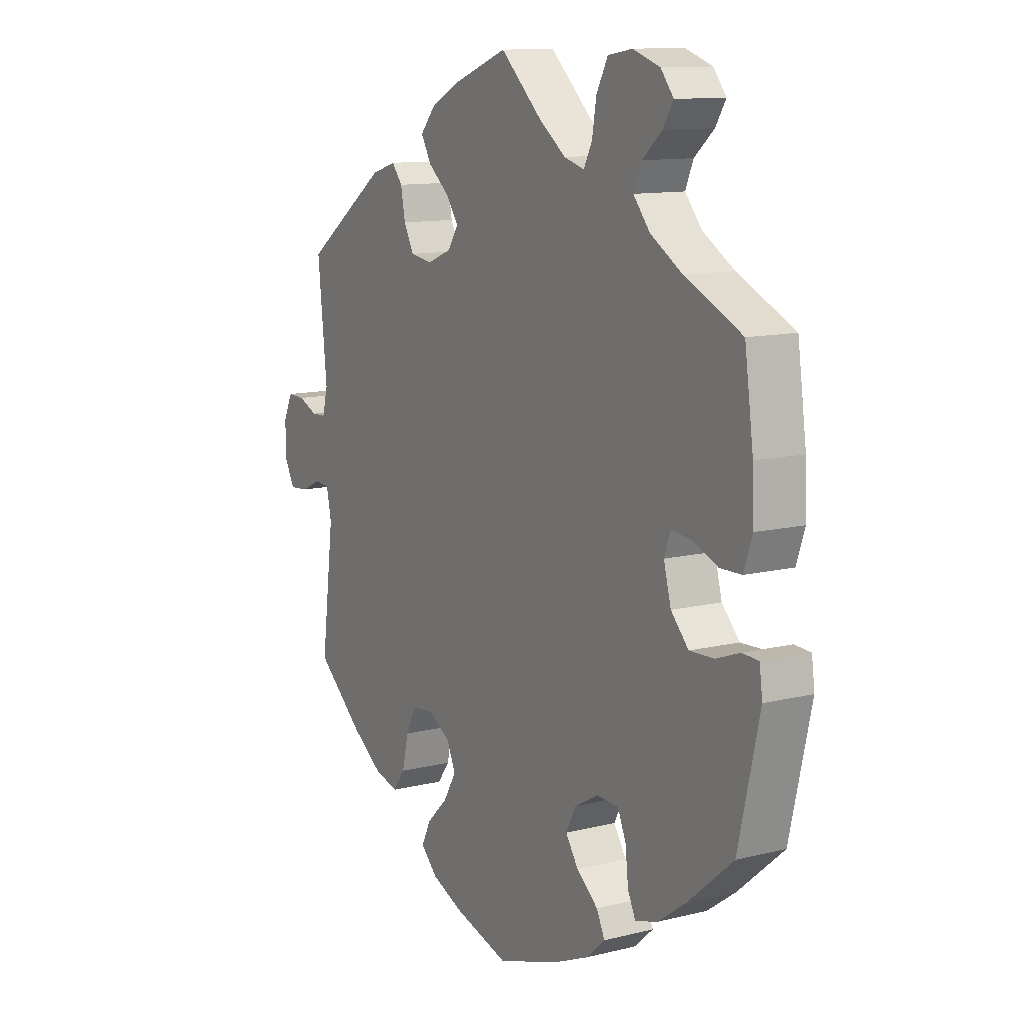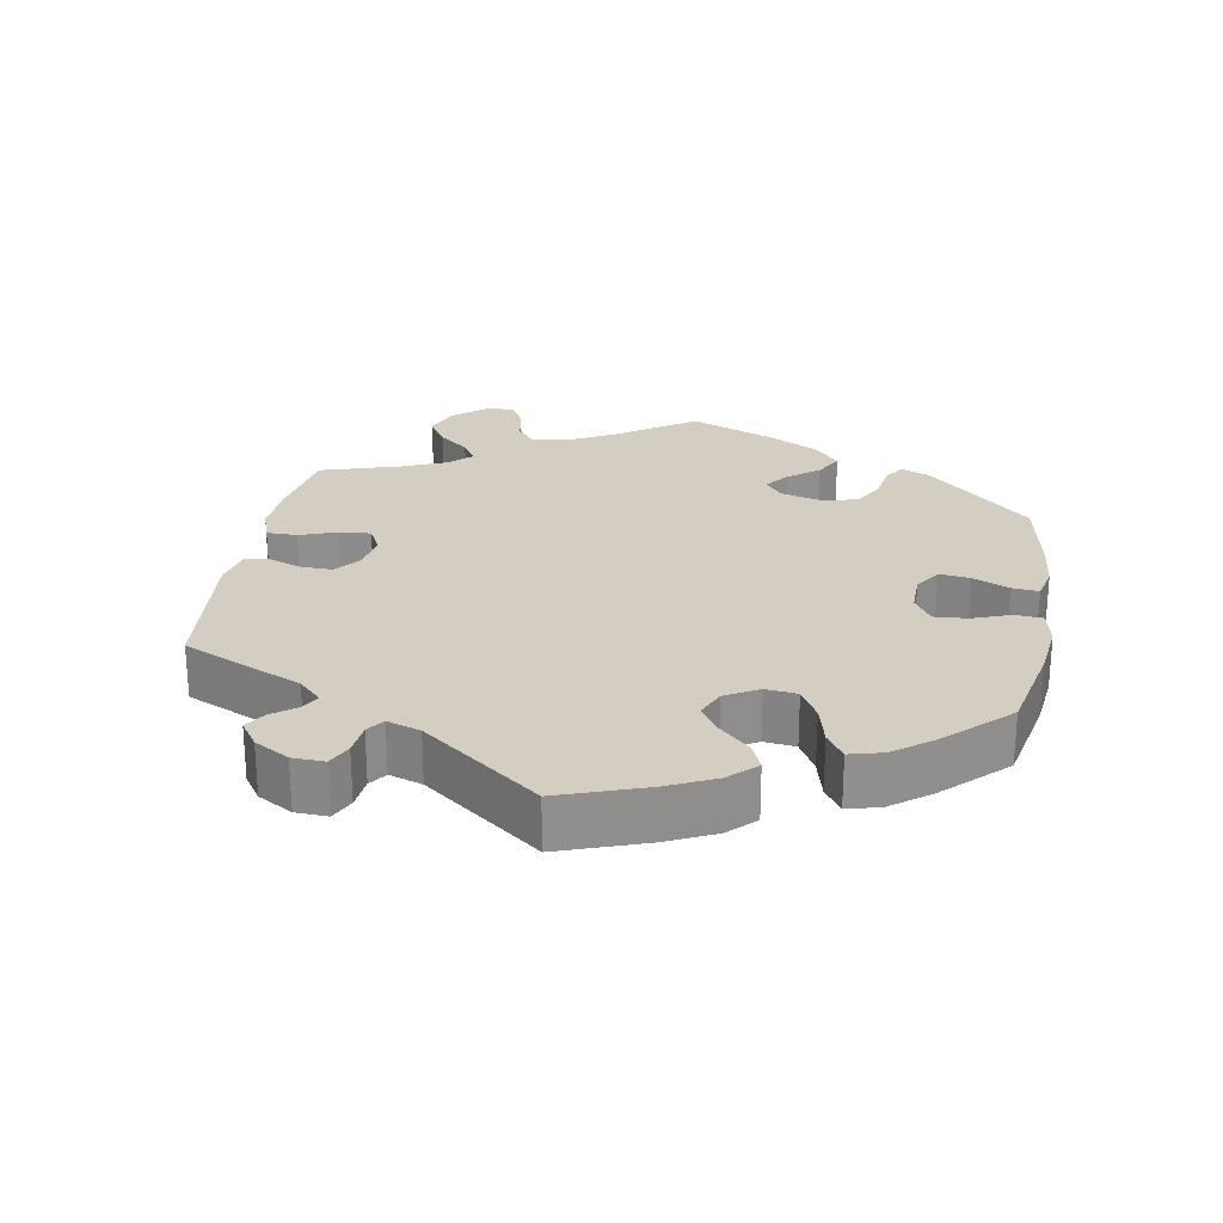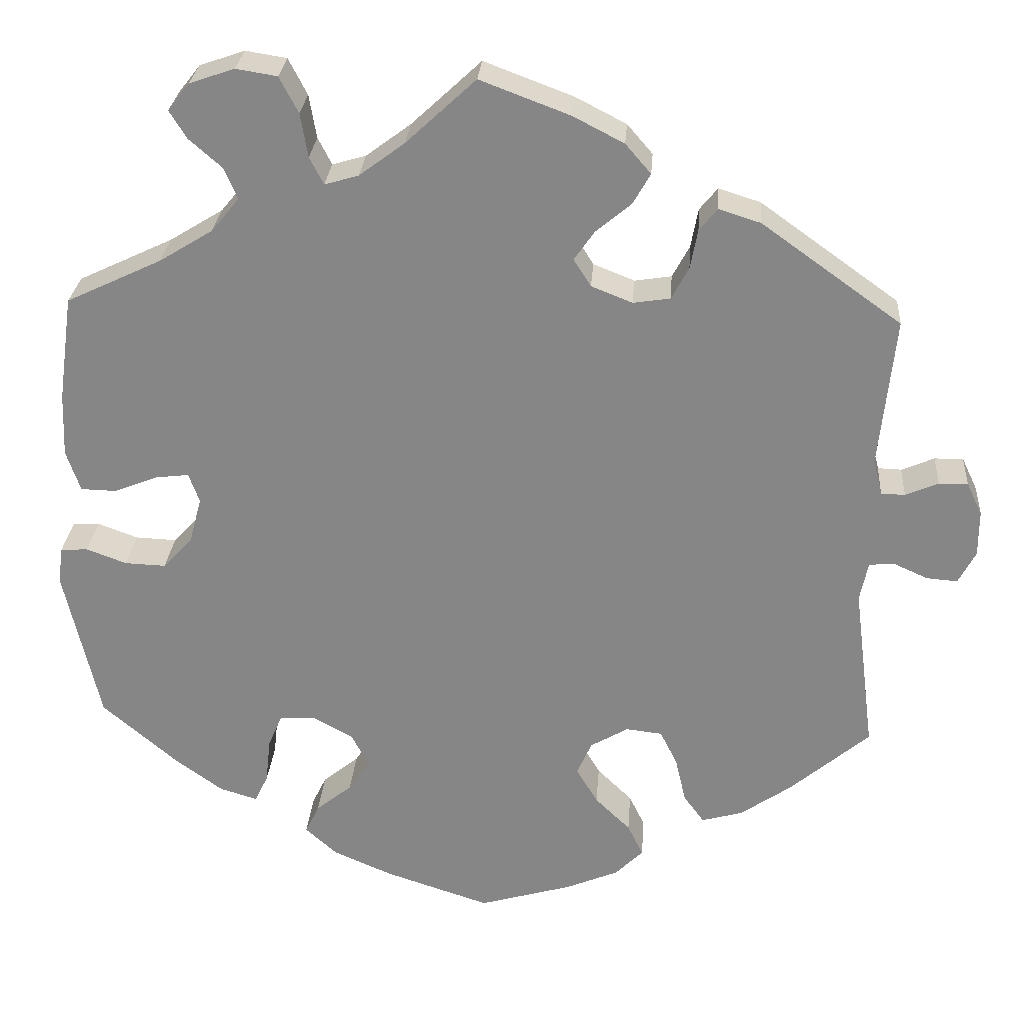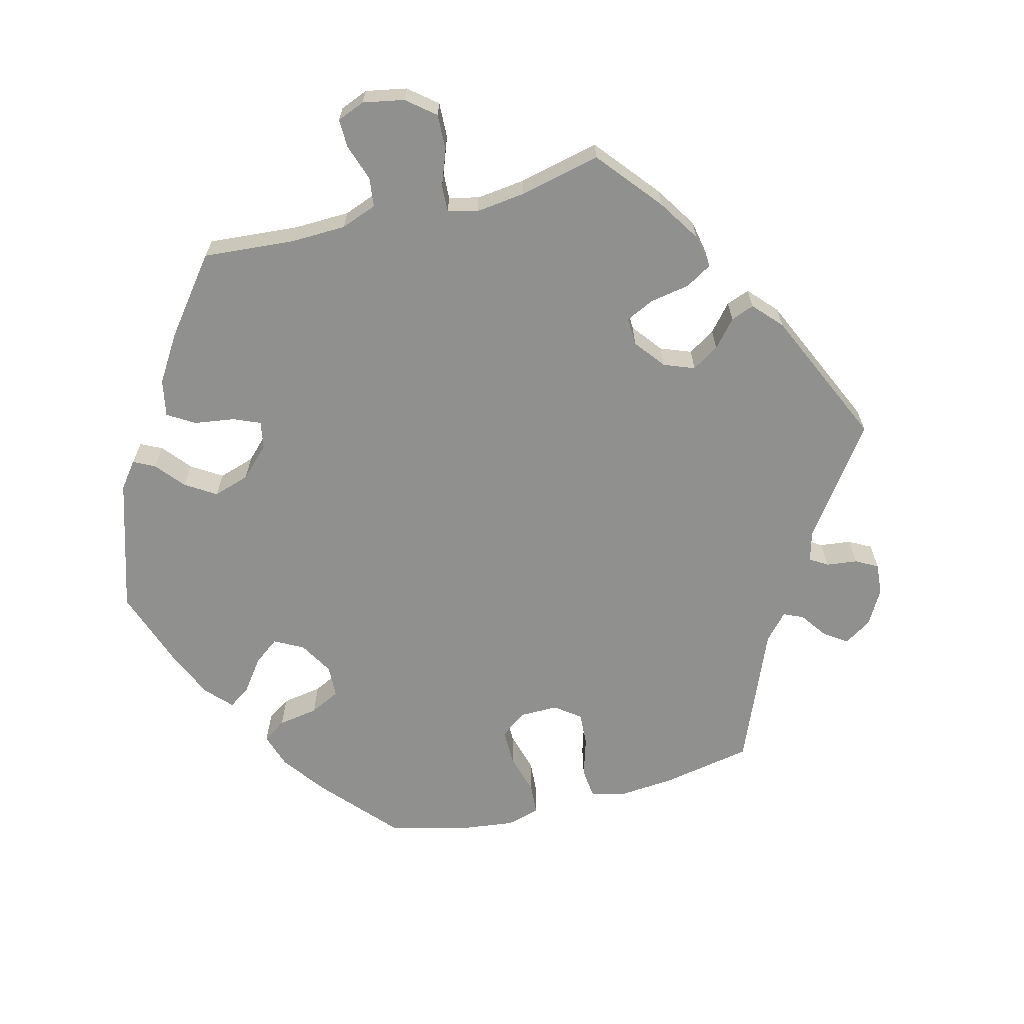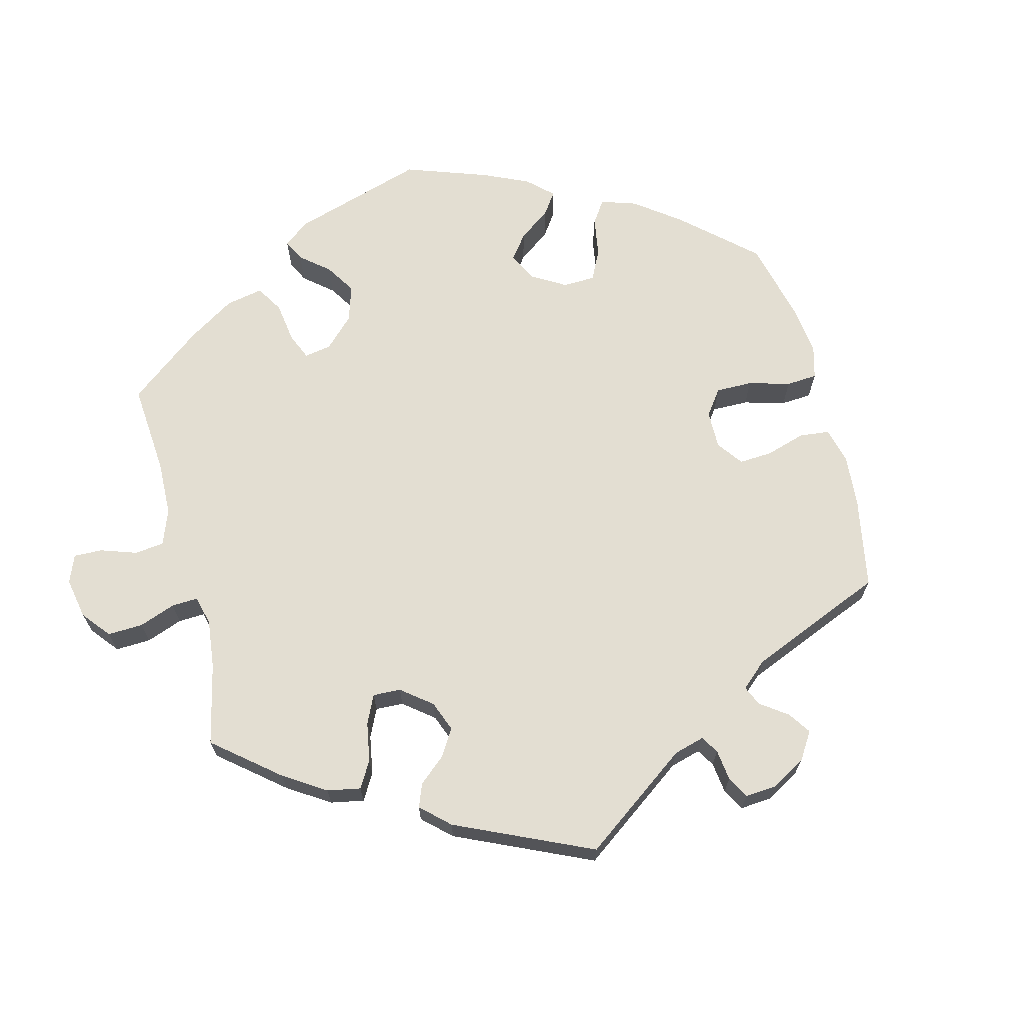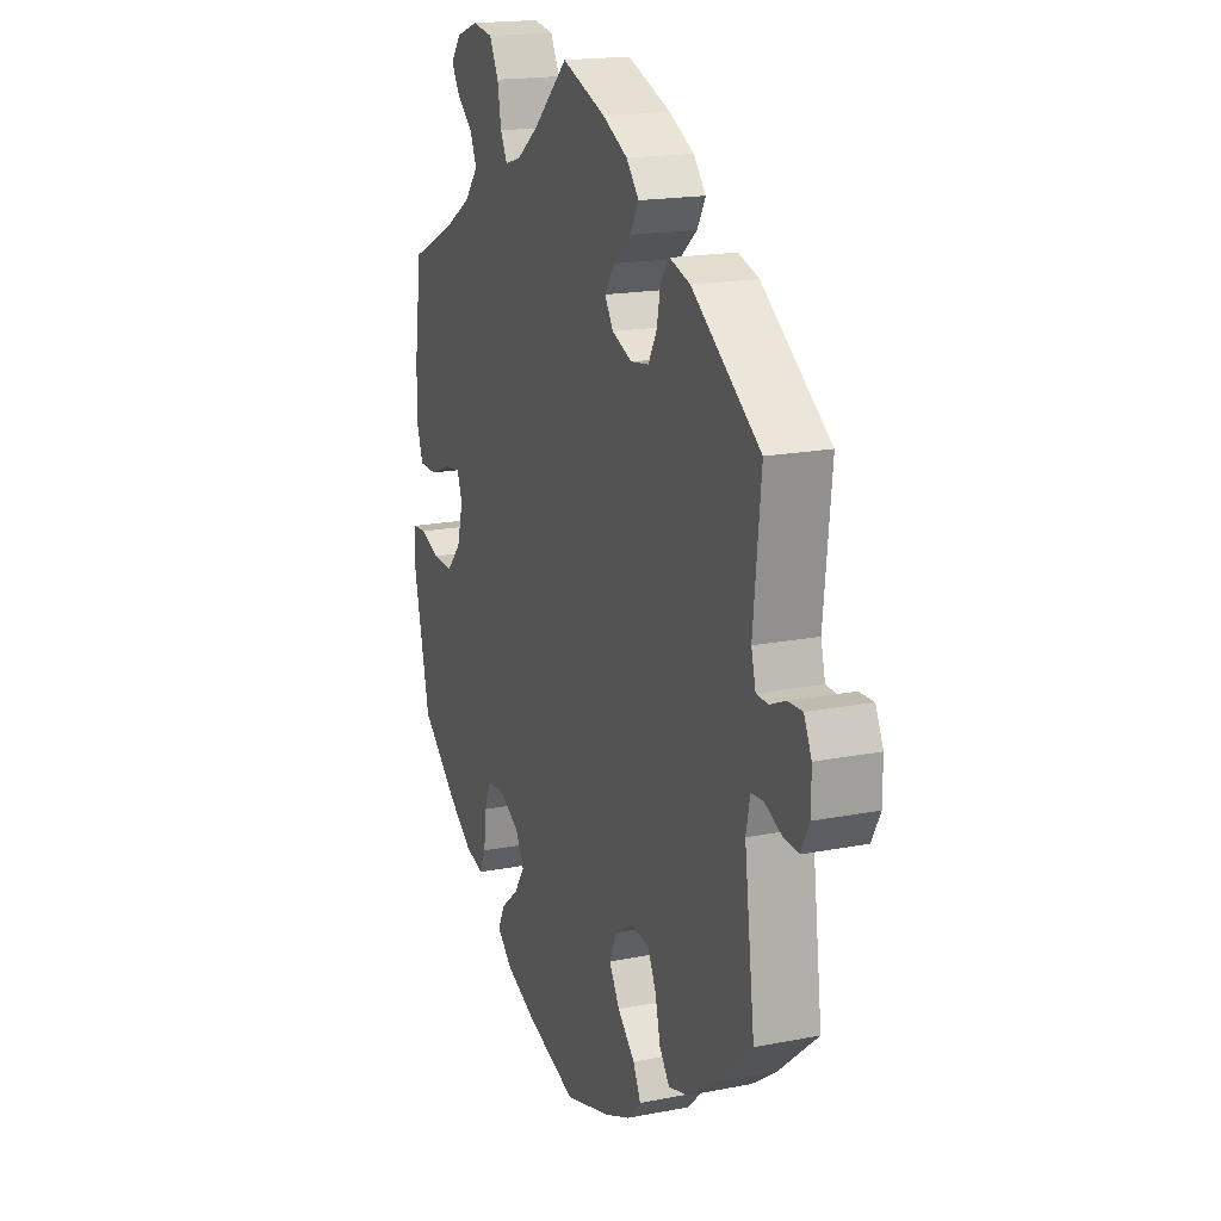
<metadata>
{"format":"obj","ext":"obj","renderer":"f3d","projection":"perspective","resolution":1024,"background":"white","views":[{"elev":11.6,"azim":-120.9,"up":"+Z"},{"elev":25.2,"azim":130.0,"up":"+Y"},{"elev":27.4,"azim":4.2,"up":"+Z"},{"elev":-65.5,"azim":-15.6,"up":"+Y"},{"elev":67.7,"azim":45.6,"up":"+Y"},{"elev":17.8,"azim":68.8,"up":"+Z"}]}
</metadata>
<code>
v -0.543 0.07 -0.1
v -0.537 0.07 -0.055
v -0.504 0.07 -0.053
v -0.455 0.07 -0.071
v -0.405 0.07 -0.073
v -0.369 0.07 -0.034
v -0.354 0.07 0.022
v -0.367 0.07 0.058
v -0.407 0.07 0.053
v -0.46 0.07 0.032
v -0.504 0.07 0.033
v -0.521 0.07 0.083
v -0.518 0.07 0.16
v -0.5 0.07 0.289
v -0.384 0.07 0.344
v -0.319 0.07 0.384
v -0.285 0.07 0.425
v -0.301 0.07 0.463
v -0.341 0.07 0.498
v -0.362 0.07 0.532
v -0.336 0.07 0.565
v -0.281 0.07 0.584
v -0.231 0.07 0.576
v -0.208 0.07 0.532
v -0.199 0.07 0.479
v -0.182 0.07 0.446
v -0.141 0.07 0.458
v -0.086 0.07 0.499
v -0.001 0.07 0.578
v 0.108 0.07 0.537
v 0.17 0.07 0.505
v 0.201 0.07 0.469
v 0.18 0.07 0.432
v 0.137 0.07 0.396
v 0.112 0.07 0.36
v 0.133 0.07 0.327
v 0.183 0.07 0.307
v 0.228 0.07 0.314
v 0.249 0.07 0.353
v 0.258 0.07 0.401
v 0.28 0.07 0.428
v 0.331 0.07 0.412
v 0.501 0.07 0.29
v 0.482 0.07 0.107
v 0.493 0.07 0.064
v 0.522 0.07 0.063
v 0.562 0.07 0.08
v 0.597 0.07 0.081
v 0.616 0.07 0.041
v 0.616 0.07 -0.015
v 0.595 0.07 -0.055
v 0.557 0.07 -0.052
v 0.515 0.07 -0.033
v 0.485 0.07 -0.036
v 0.475 0.07 -0.084
v 0.501 0.07 -0.288
v 0.404 0.07 -0.371
v 0.342 0.07 -0.414
v 0.292 0.07 -0.428
v 0.267 0.07 -0.394
v 0.254 0.07 -0.338
v 0.233 0.07 -0.296
v 0.189 0.07 -0.291
v 0.143 0.07 -0.318
v 0.125 0.07 -0.359
v 0.151 0.07 -0.403
v 0.194 0.07 -0.445
v 0.213 0.07 -0.484
v 0.179 0.07 -0.518
v 0.115 0.07 -0.545
v 0.001 0.07 -0.578
v -0.127 0.07 -0.536
v -0.199 0.07 -0.505
v -0.238 0.07 -0.47
v -0.221 0.07 -0.435
v -0.177 0.07 -0.399
v -0.151 0.07 -0.36
v -0.172 0.07 -0.32
v -0.22 0.07 -0.293
v -0.265 0.07 -0.295
v -0.282 0.07 -0.335
v -0.288 0.07 -0.39
v -0.304 0.07 -0.424
v -0.35 0.07 -0.41
v -0.407 0.07 -0.369
v -0.5 0.07 -0.289
v -0.543 0 -0.1
v -0.537 0 -0.055
v -0.504 0 -0.053
v -0.455 0 -0.071
v -0.405 0 -0.073
v -0.369 0 -0.034
v -0.354 0 0.022
v -0.367 0 0.058
v -0.407 0 0.053
v -0.46 0 0.032
v -0.504 0 0.033
v -0.521 0 0.083
v -0.518 0 0.16
v -0.5 0 0.289
v -0.384 0 0.344
v -0.319 0 0.384
v -0.285 0 0.425
v -0.301 0 0.463
v -0.341 0 0.498
v -0.362 0 0.532
v -0.336 0 0.565
v -0.281 0 0.584
v -0.231 0 0.576
v -0.208 0 0.532
v -0.199 0 0.479
v -0.182 0 0.446
v -0.141 0 0.458
v -0.086 0 0.499
v -0.001 0 0.578
v 0.108 0 0.537
v 0.17 0 0.505
v 0.201 0 0.469
v 0.18 0 0.432
v 0.137 0 0.396
v 0.112 0 0.36
v 0.133 0 0.327
v 0.183 0 0.307
v 0.228 0 0.314
v 0.249 0 0.353
v 0.258 0 0.401
v 0.28 0 0.428
v 0.331 0 0.412
v 0.501 0 0.29
v 0.482 0 0.107
v 0.493 0 0.064
v 0.522 0 0.063
v 0.562 0 0.08
v 0.597 0 0.081
v 0.616 0 0.041
v 0.616 0 -0.015
v 0.595 0 -0.055
v 0.557 0 -0.052
v 0.515 0 -0.033
v 0.485 0 -0.036
v 0.475 0 -0.084
v 0.501 0 -0.288
v 0.404 0 -0.371
v 0.342 0 -0.414
v 0.292 0 -0.428
v 0.267 0 -0.394
v 0.254 0 -0.338
v 0.233 0 -0.296
v 0.189 0 -0.291
v 0.143 0 -0.318
v 0.125 0 -0.359
v 0.151 0 -0.403
v 0.194 0 -0.445
v 0.213 0 -0.484
v 0.179 0 -0.518
v 0.115 0 -0.545
v 0.001 0 -0.578
v -0.127 0 -0.536
v -0.199 0 -0.505
v -0.238 0 -0.47
v -0.221 0 -0.435
v -0.177 0 -0.399
v -0.151 0 -0.36
v -0.172 0 -0.32
v -0.22 0 -0.293
v -0.265 0 -0.295
v -0.282 0 -0.335
v -0.288 0 -0.39
v -0.304 0 -0.424
v -0.35 0 -0.41
v -0.407 0 -0.369
v -0.5 0 -0.289
f 81 82 83 84
f 80 81 84 85
f 73 74 75 76
f 73 76 77
f 72 73 77
f 71 72 77
f 70 71 77 78
f 66 67 68 69
f 65 66 69 70
f 58 59 60 61
f 58 61 62
f 55 56 57 58
f 54 55 58 62
f 50 51 52 53
f 50 53 54
f 49 50 54
f 46 47 48 49
f 45 46 49 54
f 44 45 54 62
f 39 40 41 42
f 38 39 42 43
f 37 38 43 44
f 31 32 33 34
f 31 34 35
f 28 29 30 31
f 27 28 31 35
f 26 27 35 36
f 22 23 24 25
f 22 25 26
f 21 22 26
f 18 19 20 21
f 17 18 21 26
f 16 17 26 36
f 12 13 14 15
f 9 10 11 12
f 8 9 12 15
f 7 8 15 16
f 1 2 3 4
f 1 4 5
f 80 85 86 1
f 65 70 78
f 64 65 78 79
f 63 64 79
f 37 44 62 63
f 37 63 79
f 7 16 36 37
f 6 7 37 79
f 5 6 79 80
f 1 5 80
f 170 169 168 167
f 171 170 167 166
f 162 161 160 159
f 163 162 159
f 163 159 158
f 163 158 157
f 164 163 157 156
f 155 154 153 152
f 156 155 152 151
f 147 146 145 144
f 148 147 144
f 144 143 142 141
f 148 144 141 140
f 139 138 137 136
f 140 139 136
f 140 136 135
f 135 134 133 132
f 140 135 132 131
f 148 140 131 130
f 128 127 126 125
f 129 128 125 124
f 130 129 124 123
f 120 119 118 117
f 121 120 117
f 117 116 115 114
f 121 117 114 113
f 122 121 113 112
f 111 110 109 108
f 112 111 108
f 112 108 107
f 107 106 105 104
f 112 107 104 103
f 122 112 103 102
f 101 100 99 98
f 98 97 96 95
f 101 98 95 94
f 102 101 94 93
f 90 89 88 87
f 91 90 87
f 87 172 171 166
f 164 156 151
f 165 164 151 150
f 165 150 149
f 149 148 130 123
f 165 149 123
f 123 122 102 93
f 165 123 93 92
f 166 165 92 91
f 166 91 87
f 1 87 88 2
f 2 88 89 3
f 3 89 90 4
f 4 90 91 5
f 5 91 92 6
f 6 92 93 7
f 7 93 94 8
f 8 94 95 9
f 9 95 96 10
f 10 96 97 11
f 11 97 98 12
f 12 98 99 13
f 13 99 100 14
f 14 100 101 15
f 15 101 102 16
f 16 102 103 17
f 17 103 104 18
f 18 104 105 19
f 19 105 106 20
f 20 106 107 21
f 21 107 108 22
f 22 108 109 23
f 23 109 110 24
f 24 110 111 25
f 25 111 112 26
f 26 112 113 27
f 27 113 114 28
f 28 114 115 29
f 29 115 116 30
f 30 116 117 31
f 31 117 118 32
f 32 118 119 33
f 33 119 120 34
f 34 120 121 35
f 35 121 122 36
f 36 122 123 37
f 37 123 124 38
f 38 124 125 39
f 39 125 126 40
f 40 126 127 41
f 41 127 128 42
f 42 128 129 43
f 43 129 130 44
f 44 130 131 45
f 45 131 132 46
f 46 132 133 47
f 47 133 134 48
f 48 134 135 49
f 49 135 136 50
f 50 136 137 51
f 51 137 138 52
f 52 138 139 53
f 53 139 140 54
f 54 140 141 55
f 55 141 142 56
f 56 142 143 57
f 57 143 144 58
f 58 144 145 59
f 59 145 146 60
f 60 146 147 61
f 61 147 148 62
f 62 148 149 63
f 63 149 150 64
f 64 150 151 65
f 65 151 152 66
f 66 152 153 67
f 67 153 154 68
f 68 154 155 69
f 69 155 156 70
f 70 156 157 71
f 71 157 158 72
f 72 158 159 73
f 73 159 160 74
f 74 160 161 75
f 75 161 162 76
f 76 162 163 77
f 77 163 164 78
f 78 164 165 79
f 79 165 166 80
f 80 166 167 81
f 81 167 168 82
f 82 168 169 83
f 83 169 170 84
f 84 170 171 85
f 85 171 172 86
f 86 172 87 1

</code>
